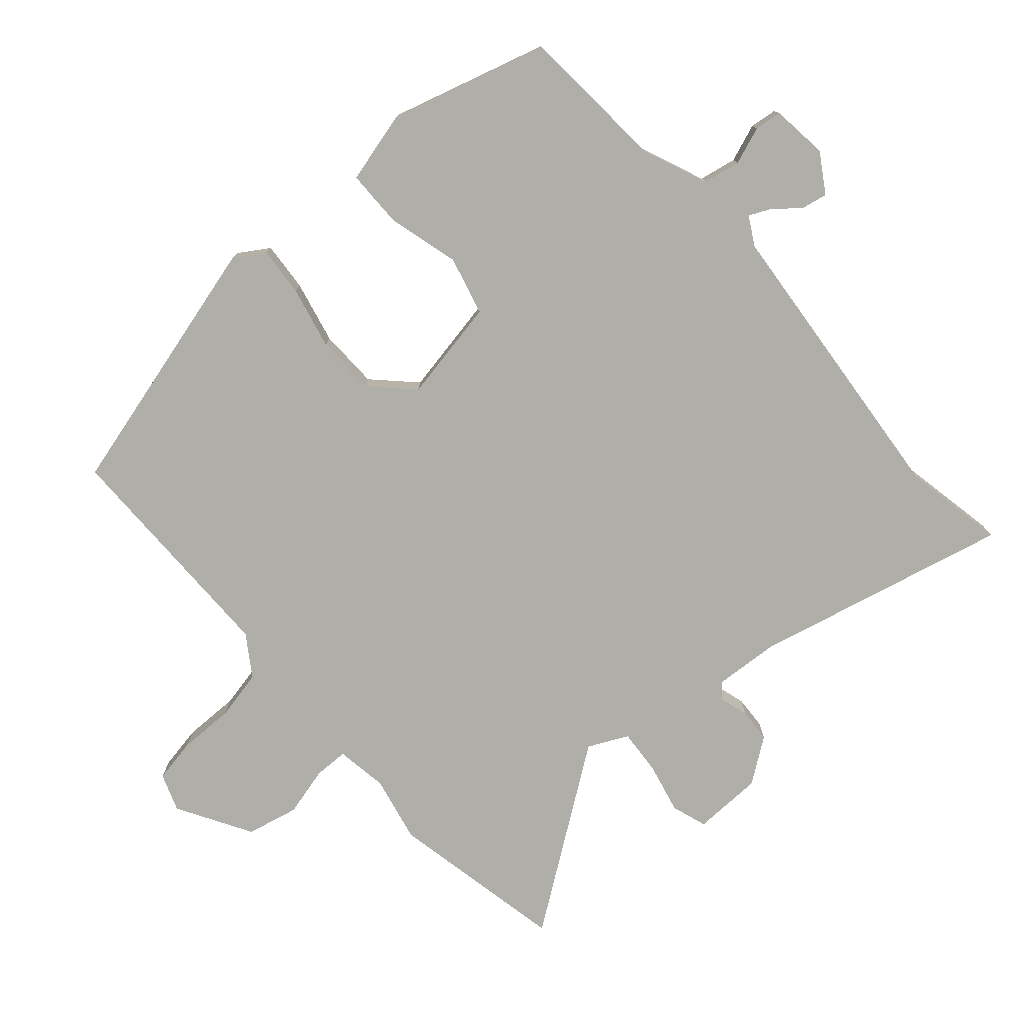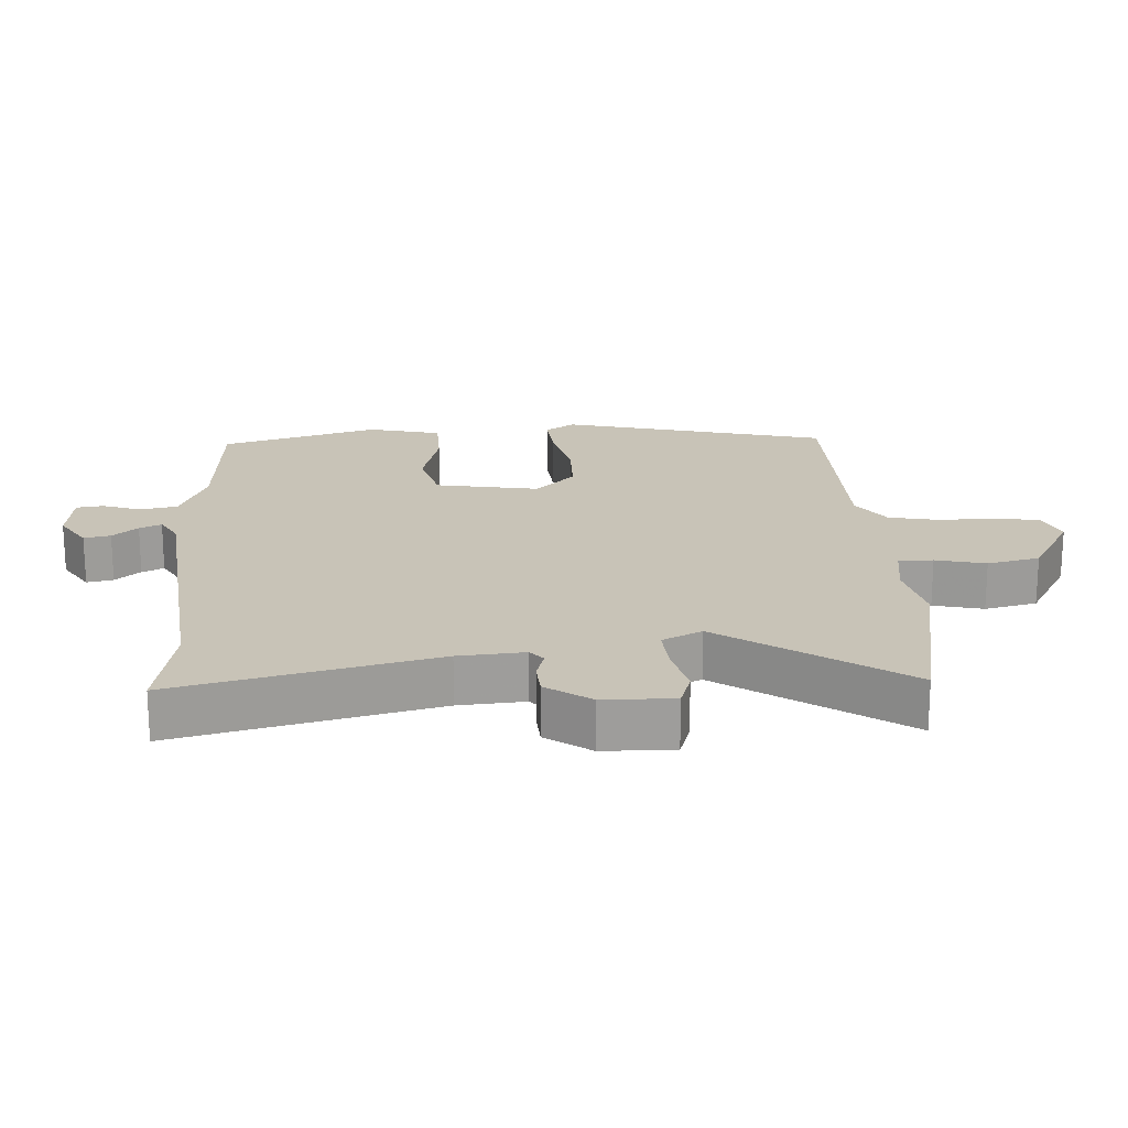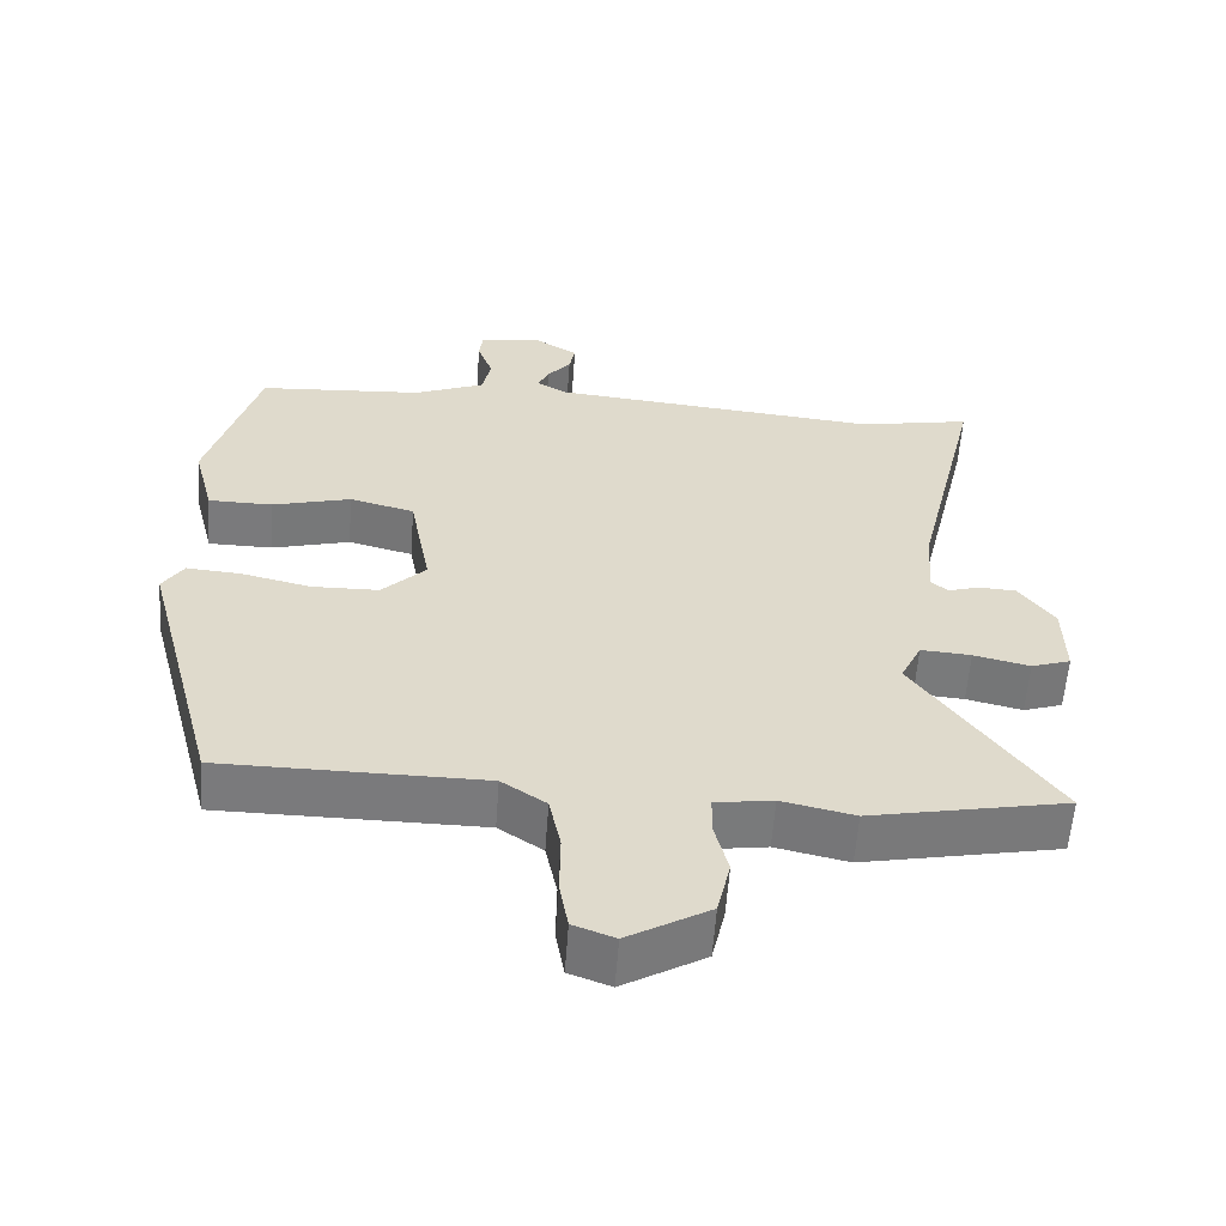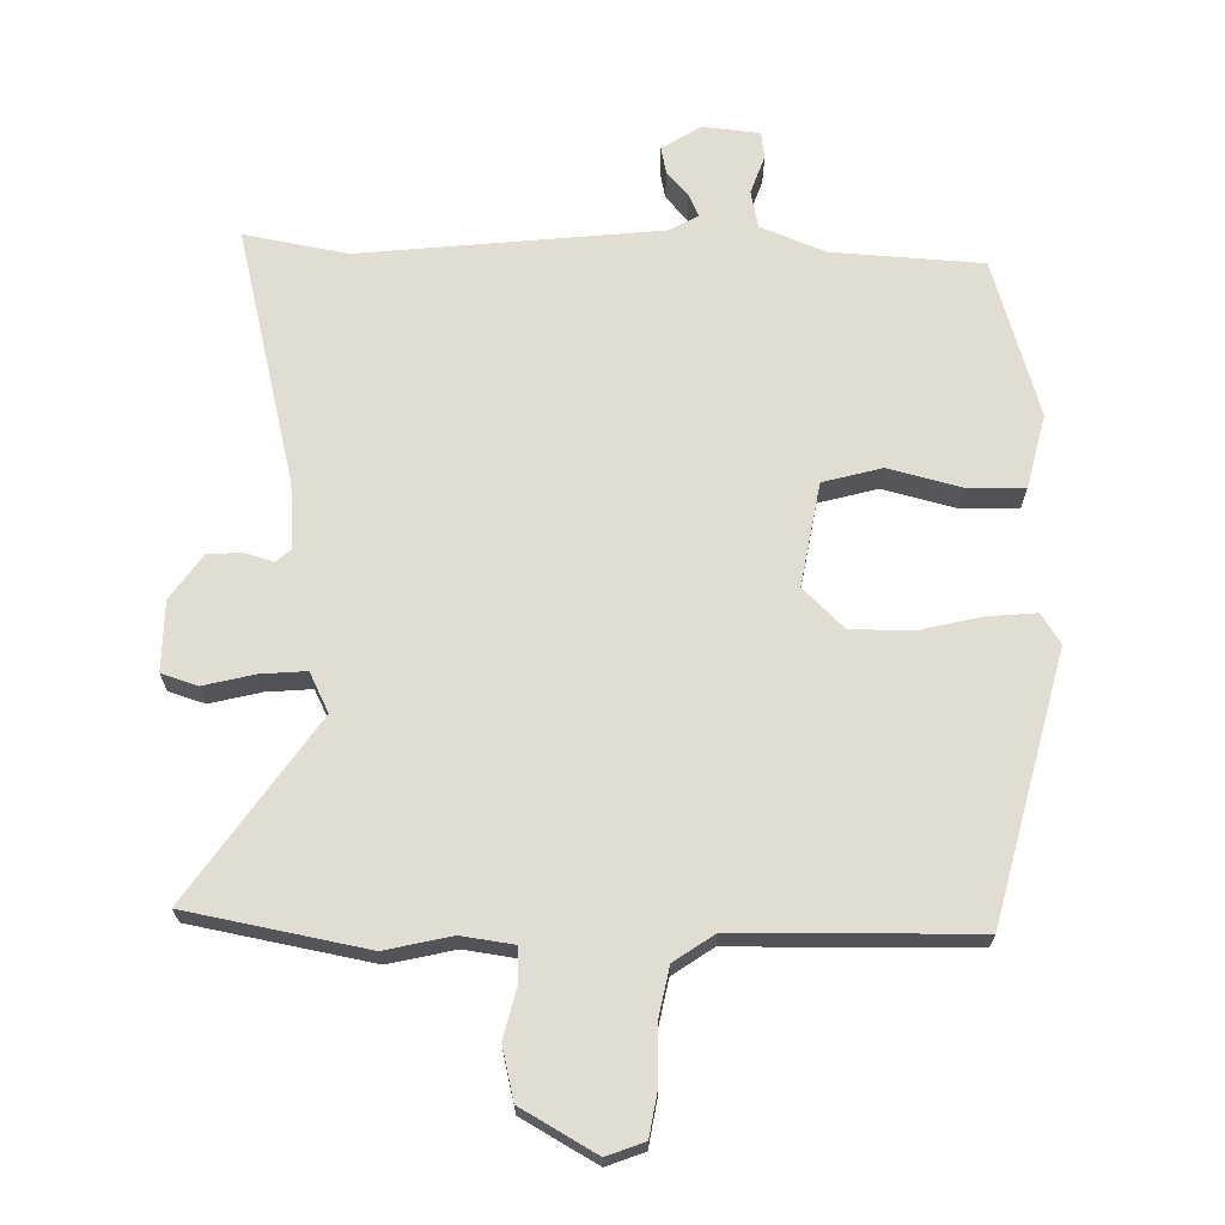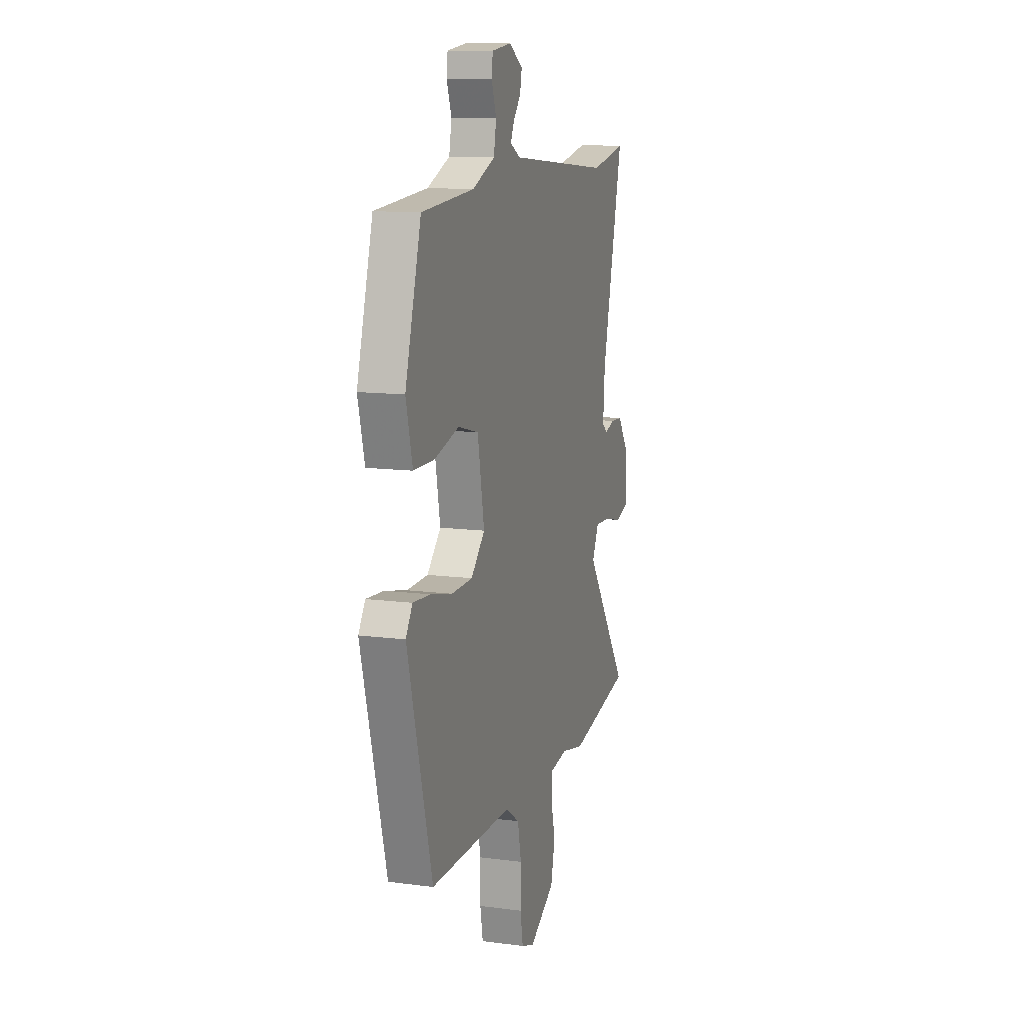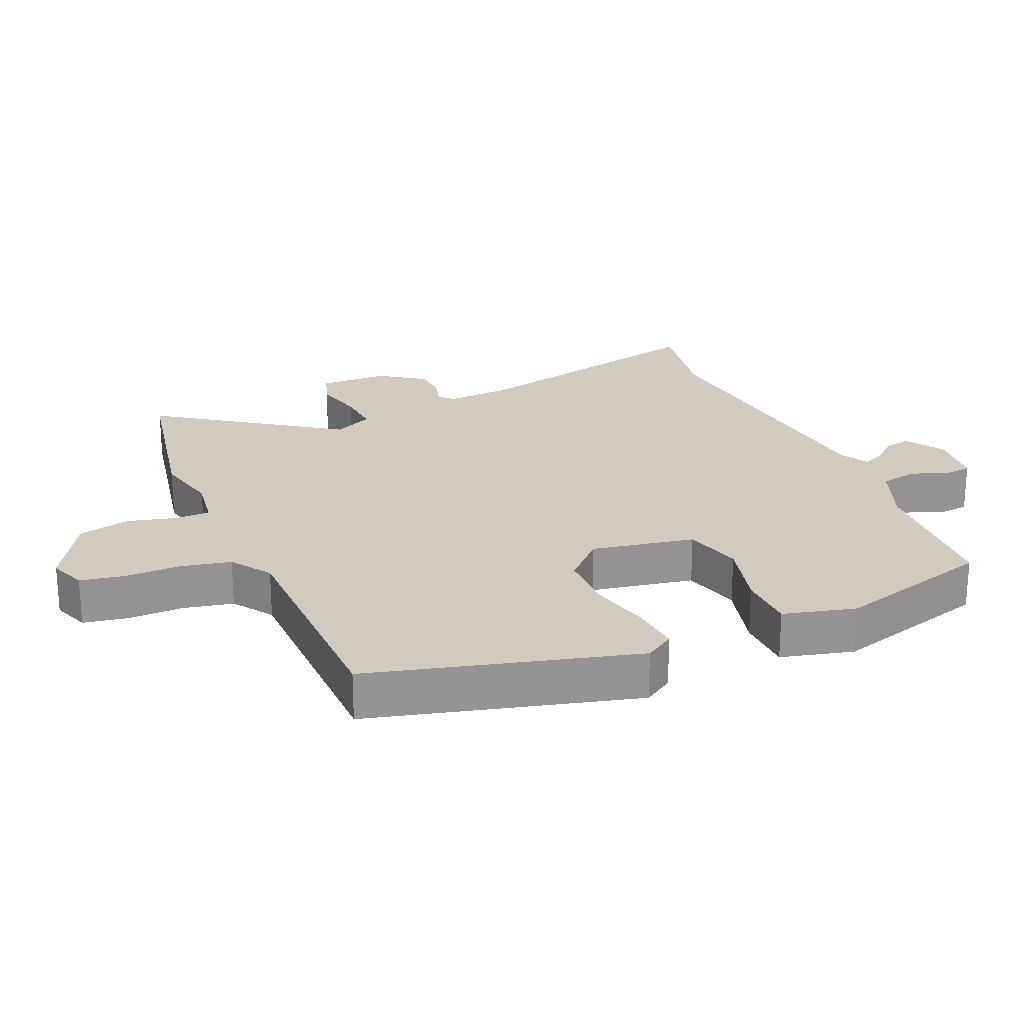
<metadata>
{"format":"obj","ext":"obj","renderer":"f3d","projection":"perspective","resolution":1024,"background":"white","views":[{"elev":-77.5,"azim":-48.6,"up":"+Y"},{"elev":19.7,"azim":86.3,"up":"+Y"},{"elev":-58.2,"azim":-4.1,"up":"+Z"},{"elev":68.3,"azim":-179.4,"up":"+Y"},{"elev":12.1,"azim":-72.7,"up":"+Z"},{"elev":23.4,"azim":-113.5,"up":"+Y"}]}
</metadata>
<code>
v 0.64 0.07 -0.472
v 0.37 0.07 -0.526
v 0.27 0.07 -0.504
v 0.191 0.07 -0.516
v 0.19 0.07 -0.568
v 0.209 0.07 -0.643
v 0.191 0.07 -0.722
v 0.079 0.07 -0.787
v 0.022 0.07 -0.766
v 0.01 0.07 -0.699
v 0.011 0.07 -0.614
v -0.005 0.07 -0.538
v -0.066 0.07 -0.497
v -0.424 0.07 -0.495
v -0.53 0.07 -0.094
v -0.501 0.07 -0.049
v -0.426 0.07 -0.055
v -0.331 0.07 -0.077
v -0.24 0.07 -0.075
v -0.18 0.07 -0.015
v -0.209 0.07 0.141
v -0.298 0.07 0.164
v -0.406 0.07 0.135
v -0.494 0.07 0.136
v -0.522 0.07 0.246
v -0.453 0.07 0.485
v -0.226 0.07 0.501
v -0.128 0.07 0.541
v -0.117 0.07 0.598
v -0.138 0.07 0.655
v -0.133 0.07 0.696
v -0.047 0.07 0.706
v 0.012 0.07 0.669
v 0.004 0.07 0.629
v -0.028 0.07 0.591
v -0.043 0.07 0.558
v 0 0.07 0.534
v 0.454 0.07 0.491
v 0.61 0.07 0.521
v 0.518 0.07 0.133
v 0.511 0.07 0.034
v 0.534 0.07 0.015
v 0.578 0.07 0.028
v 0.629 0.07 0.025
v 0.677 0.07 -0.042
v 0.679 0.07 -0.148
v 0.625 0.07 -0.166
v 0.548 0.07 -0.148
v 0.479 0.07 -0.143
v 0.45 0.07 -0.203
v 0.64 0 -0.472
v 0.37 0 -0.526
v 0.27 0 -0.504
v 0.191 0 -0.516
v 0.19 0 -0.568
v 0.209 0 -0.643
v 0.191 0 -0.722
v 0.079 0 -0.787
v 0.022 0 -0.766
v 0.01 0 -0.699
v 0.011 0 -0.614
v -0.005 0 -0.538
v -0.066 0 -0.497
v -0.424 0 -0.495
v -0.53 0 -0.094
v -0.501 0 -0.049
v -0.426 0 -0.055
v -0.331 0 -0.077
v -0.24 0 -0.075
v -0.18 0 -0.015
v -0.209 0 0.141
v -0.298 0 0.164
v -0.406 0 0.135
v -0.494 0 0.136
v -0.522 0 0.246
v -0.453 0 0.485
v -0.226 0 0.501
v -0.128 0 0.541
v -0.117 0 0.598
v -0.138 0 0.655
v -0.133 0 0.696
v -0.047 0 0.706
v 0.012 0 0.669
v 0.004 0 0.629
v -0.028 0 0.591
v -0.043 0 0.558
v 0 0 0.534
v 0.454 0 0.491
v 0.61 0 0.521
v 0.518 0 0.133
v 0.511 0 0.034
v 0.534 0 0.015
v 0.578 0 0.028
v 0.629 0 0.025
v 0.677 0 -0.042
v 0.679 0 -0.148
v 0.625 0 -0.166
v 0.548 0 -0.148
v 0.479 0 -0.143
v 0.45 0 -0.203
f 46 47 48
f 45 46 48
f 44 45 48
f 43 44 48
f 42 43 48
f 41 42 48 49
f 40 41 49 50
f 38 39 40
f 37 38 40 50
f 33 34 35
f 32 33 35
f 31 32 35
f 30 31 35
f 29 30 35
f 28 29 35 36
f 36 37 50
f 28 36 50
f 27 28 50
f 25 26 27
f 24 25 27
f 23 24 27
f 22 23 27
f 16 17 18
f 15 16 18
f 14 15 18
f 13 14 18
f 12 13 18 19
f 9 10 11
f 8 9 11
f 7 8 11
f 6 7 11
f 5 6 11
f 4 5 11 12
f 12 19 20
f 4 12 20
f 3 4 20
f 3 20 21
f 2 3 21
f 1 2 21
f 50 1 21
f 27 50 21
f 21 22 27
f 98 97 96
f 98 96 95
f 98 95 94
f 98 94 93
f 98 93 92
f 99 98 92 91
f 100 99 91 90
f 90 89 88
f 100 90 88 87
f 85 84 83
f 85 83 82
f 85 82 81
f 85 81 80
f 85 80 79
f 86 85 79 78
f 100 87 86
f 100 86 78
f 100 78 77
f 77 76 75
f 77 75 74
f 77 74 73
f 77 73 72
f 68 67 66
f 68 66 65
f 68 65 64
f 68 64 63
f 69 68 63 62
f 61 60 59
f 61 59 58
f 61 58 57
f 61 57 56
f 61 56 55
f 62 61 55 54
f 70 69 62
f 70 62 54
f 70 54 53
f 71 70 53
f 71 53 52
f 71 52 51
f 71 51 100
f 71 100 77
f 77 72 71
f 1 51 52 2
f 2 52 53 3
f 3 53 54 4
f 4 54 55 5
f 5 55 56 6
f 6 56 57 7
f 7 57 58 8
f 8 58 59 9
f 9 59 60 10
f 10 60 61 11
f 11 61 62 12
f 12 62 63 13
f 13 63 64 14
f 14 64 65 15
f 15 65 66 16
f 16 66 67 17
f 17 67 68 18
f 18 68 69 19
f 19 69 70 20
f 20 70 71 21
f 21 71 72 22
f 22 72 73 23
f 23 73 74 24
f 24 74 75 25
f 25 75 76 26
f 26 76 77 27
f 27 77 78 28
f 28 78 79 29
f 29 79 80 30
f 30 80 81 31
f 31 81 82 32
f 32 82 83 33
f 33 83 84 34
f 34 84 85 35
f 35 85 86 36
f 36 86 87 37
f 37 87 88 38
f 38 88 89 39
f 39 89 90 40
f 40 90 91 41
f 41 91 92 42
f 42 92 93 43
f 43 93 94 44
f 44 94 95 45
f 45 95 96 46
f 46 96 97 47
f 47 97 98 48
f 48 98 99 49
f 49 99 100 50
f 50 100 51 1

</code>
